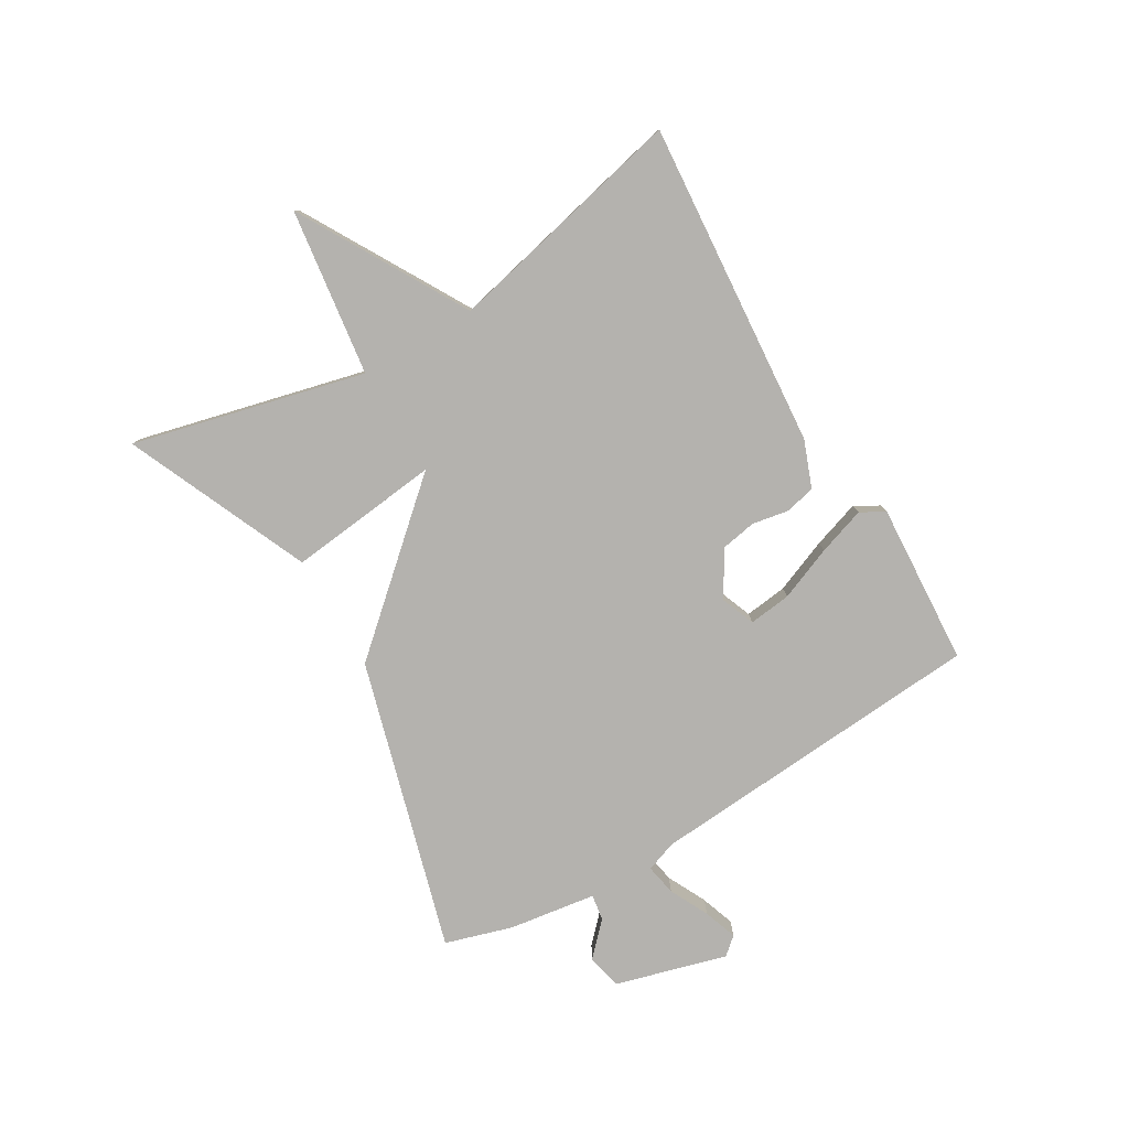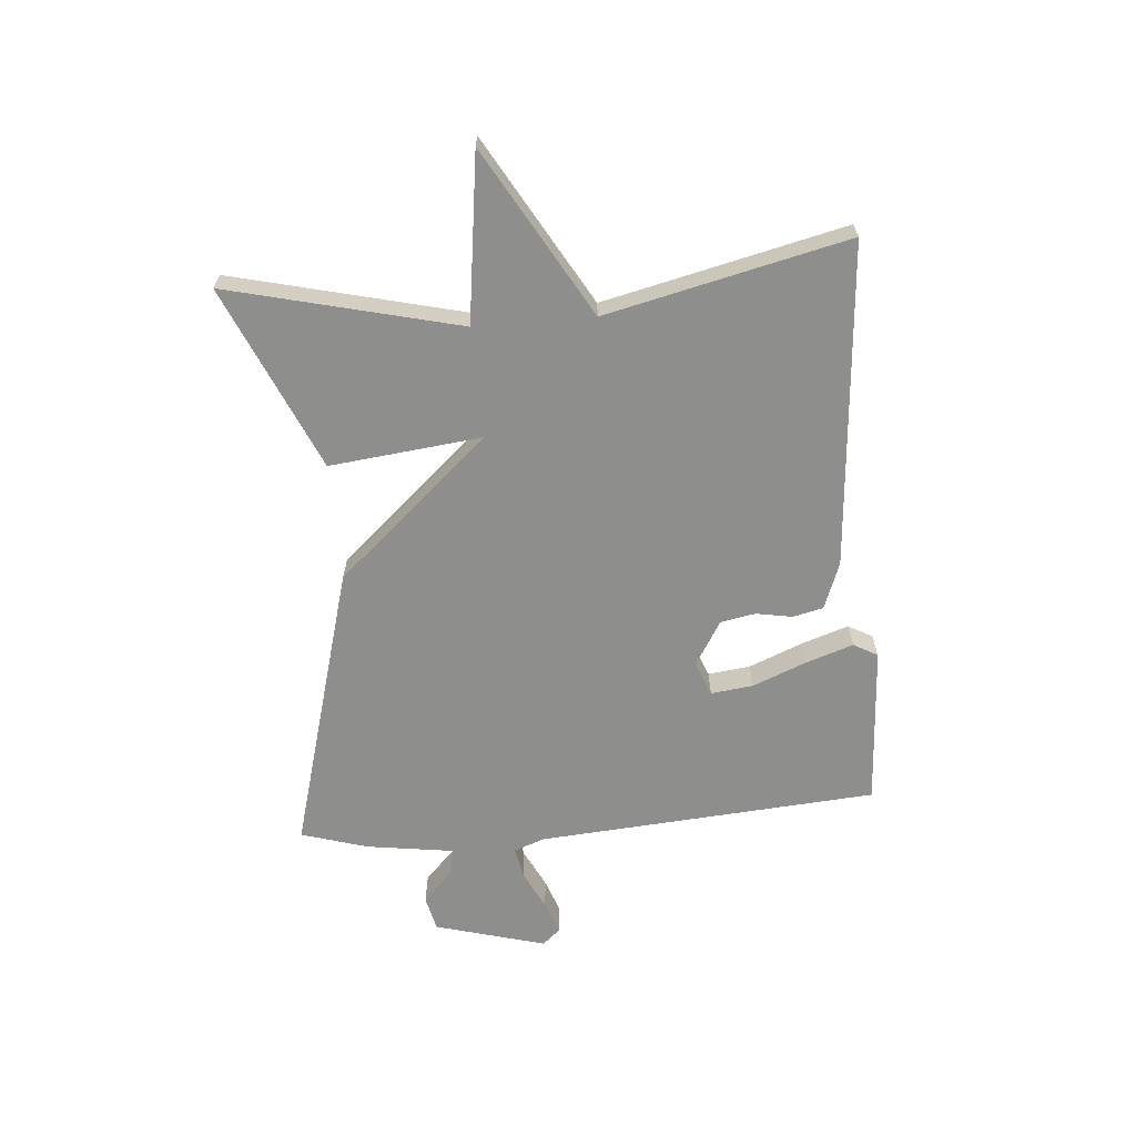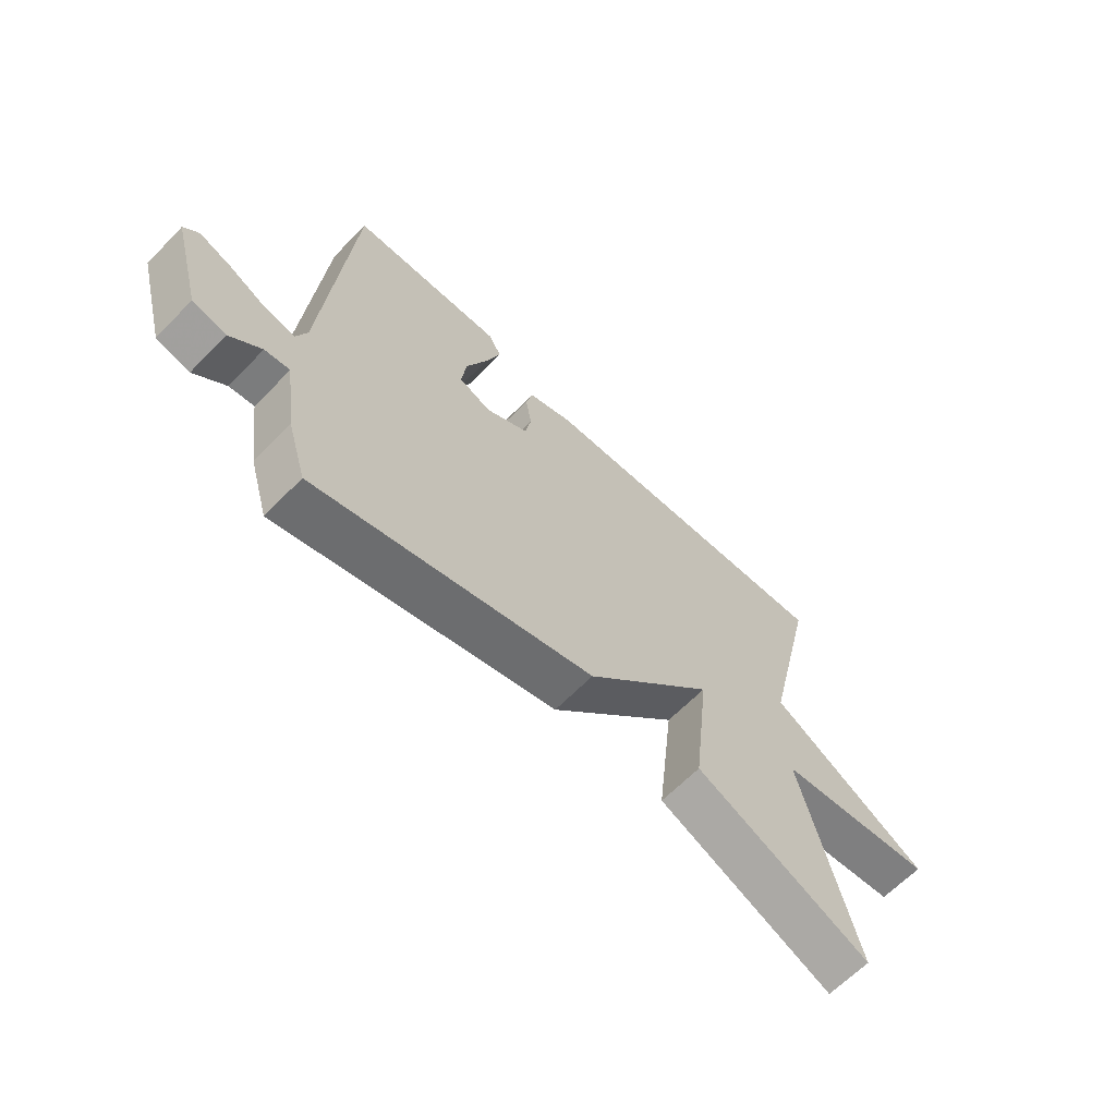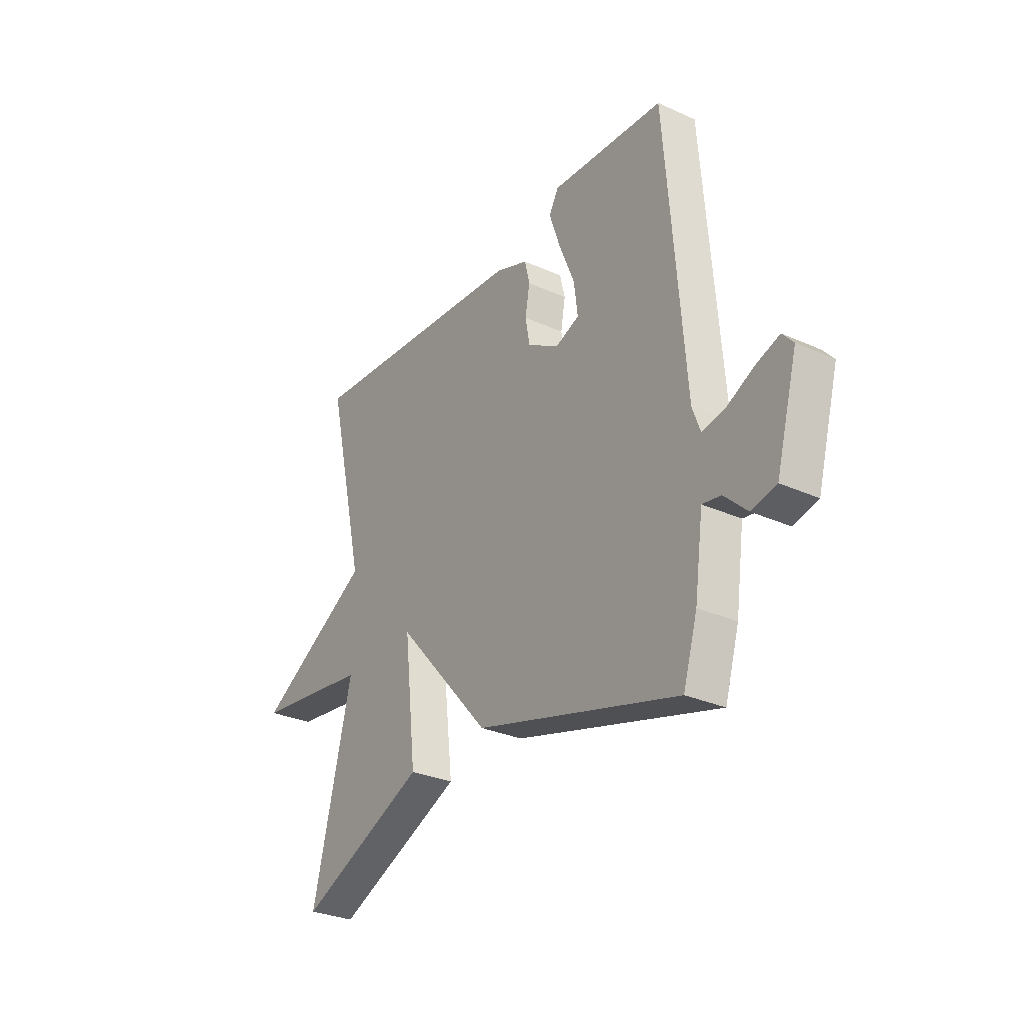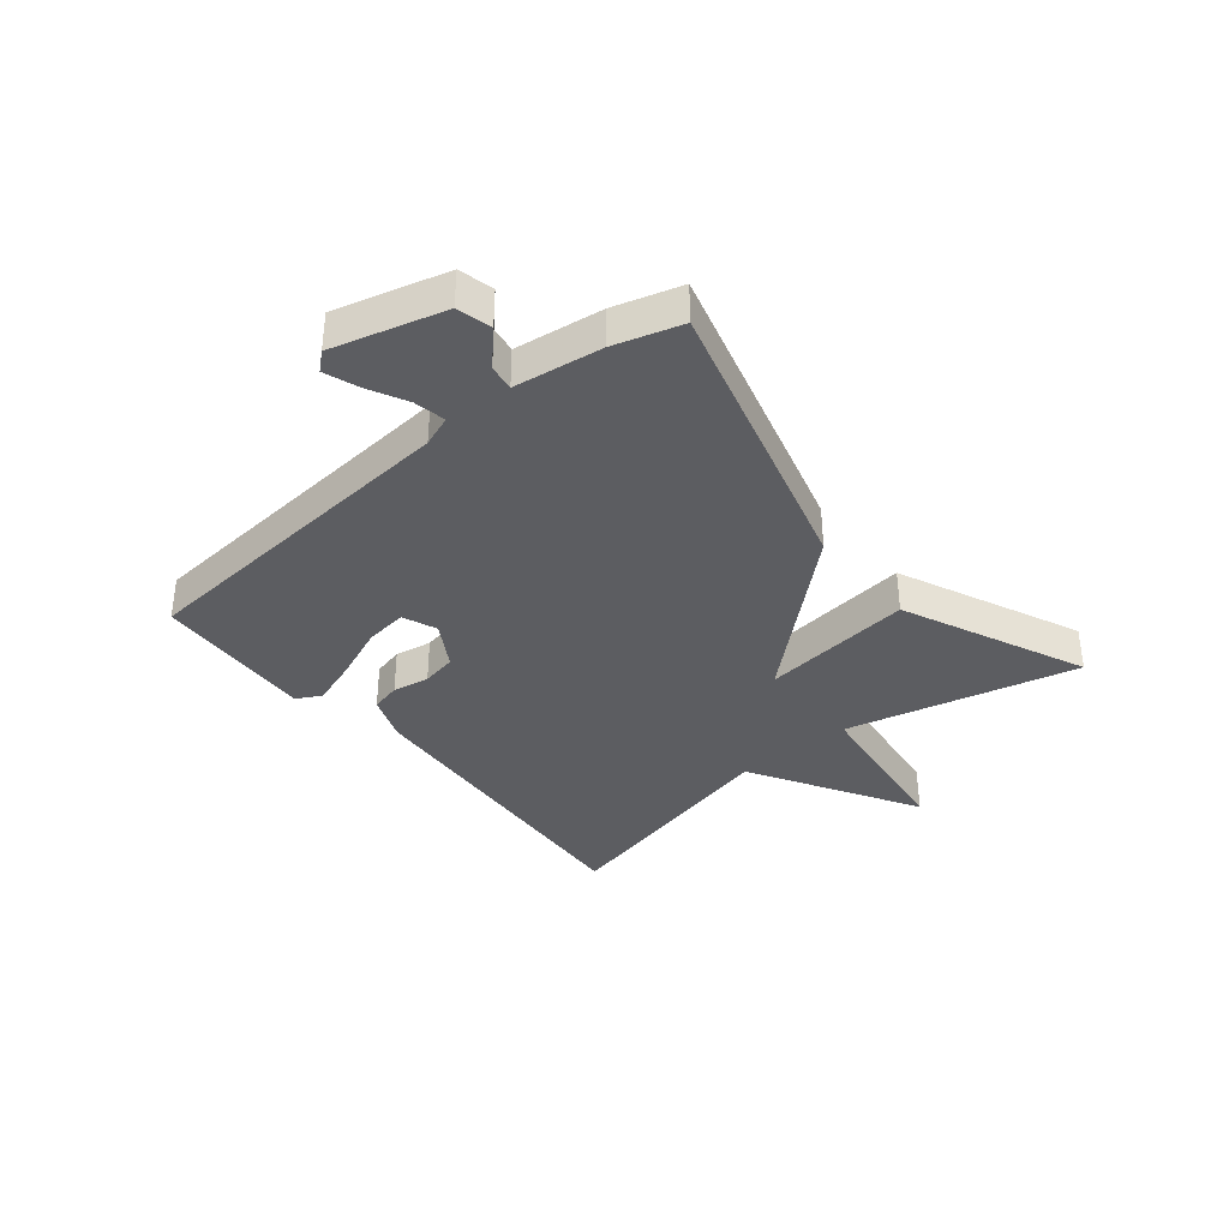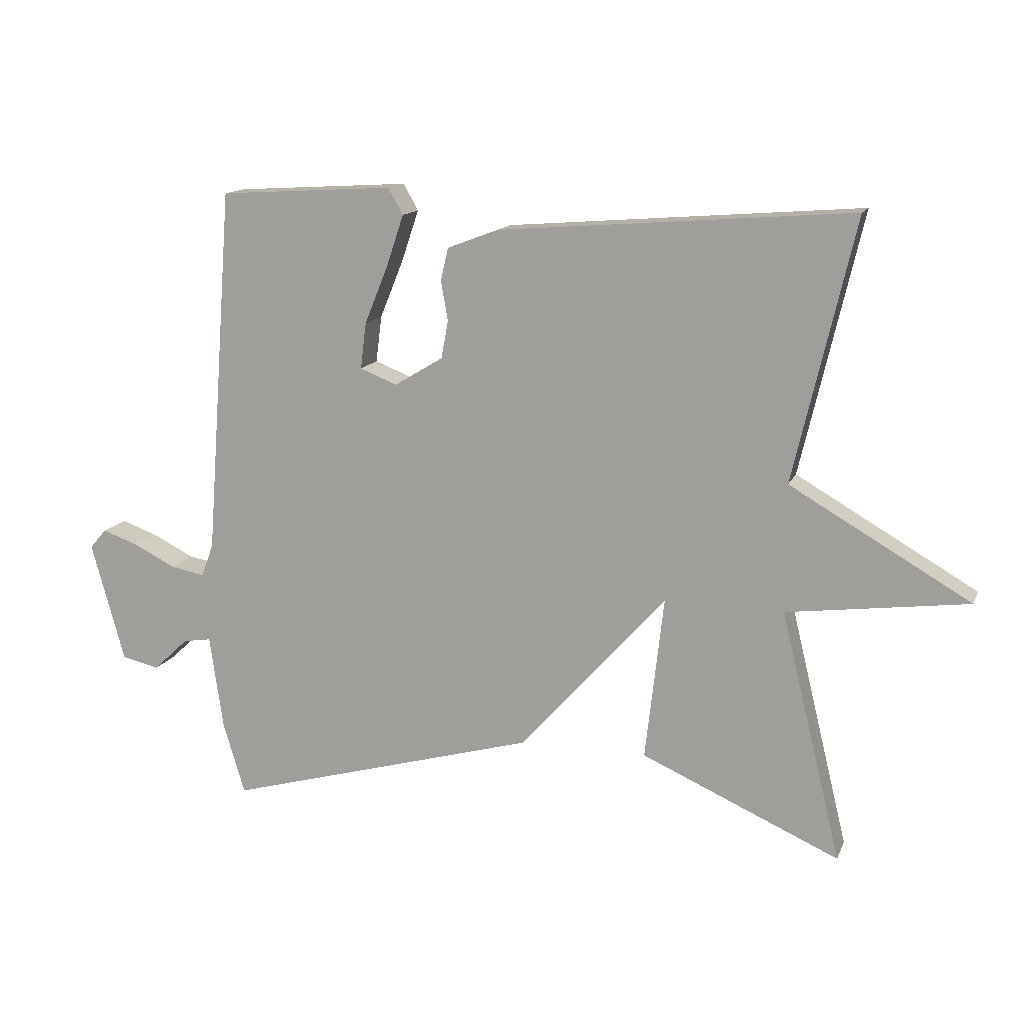
<metadata>
{"format":"obj","ext":"obj","renderer":"f3d","projection":"perspective","resolution":1024,"background":"white","views":[{"elev":-79.8,"azim":-59.6,"up":"+Y"},{"elev":-64.9,"azim":-85.3,"up":"+Y"},{"elev":-64.6,"azim":135.7,"up":"+Z"},{"elev":-29.9,"azim":56.6,"up":"+Z"},{"elev":-36.5,"azim":129.6,"up":"+Y"},{"elev":13.8,"azim":-163.0,"up":"+Z"}]}
</metadata>
<code>
v -0.5 0.07 -0.5
v -0.405 0.07 -0.109
v -0.687 0.07 -0.072
v -0.405 0.07 0.091
v -0.5 0.07 0.5
v 0.052 0.07 0.457
v 0.131 0.07 0.427
v 0.143 0.07 0.376
v 0.132 0.07 0.314
v 0.143 0.07 0.255
v 0.219 0.07 0.209
v 0.277 0.07 0.232
v 0.268 0.07 0.304
v 0.231 0.07 0.395
v 0.204 0.07 0.475
v 0.227 0.07 0.516
v 0.5 0.07 0.5
v 0.544 0.07 -0.077
v 0.563 0.07 -0.129
v 0.616 0.07 -0.119
v 0.682 0.07 -0.086
v 0.739 0.07 -0.066
v 0.765 0.07 -0.096
v 0.713 0.07 -0.284
v 0.654 0.07 -0.298
v 0.599 0.07 -0.246
v 0.555 0.07 -0.239
v 0.534 0.07 -0.387
v 0.5 0.07 -0.5
v 0.01 0.07 -0.363
v -0.219 0.07 -0.106
v -0.19 0.07 -0.363
v -0.5 0 -0.5
v -0.405 0 -0.109
v -0.687 0 -0.072
v -0.405 0 0.091
v -0.5 0 0.5
v 0.052 0 0.457
v 0.131 0 0.427
v 0.143 0 0.376
v 0.132 0 0.314
v 0.143 0 0.255
v 0.219 0 0.209
v 0.277 0 0.232
v 0.268 0 0.304
v 0.231 0 0.395
v 0.204 0 0.475
v 0.227 0 0.516
v 0.5 0 0.5
v 0.544 0 -0.077
v 0.563 0 -0.129
v 0.616 0 -0.119
v 0.682 0 -0.086
v 0.739 0 -0.066
v 0.765 0 -0.096
v 0.713 0 -0.284
v 0.654 0 -0.298
v 0.599 0 -0.246
v 0.555 0 -0.239
v 0.534 0 -0.387
v 0.5 0 -0.5
v 0.01 0 -0.363
v -0.219 0 -0.106
v -0.19 0 -0.363
f 31 32 1 2
f 29 30 31
f 28 29 31
f 27 28 31
f 26 27 31
f 24 25 26
f 23 24 26
f 22 23 26
f 21 22 26
f 20 21 26
f 19 20 26
f 18 19 26 31
f 16 17 18
f 15 16 18
f 14 15 18
f 13 14 18
f 12 13 18
f 18 31 2
f 12 18 2
f 11 12 2
f 7 8 9
f 6 7 9
f 5 6 9
f 4 5 9
f 4 9 10
f 4 10 11
f 3 4 11
f 2 3 11
f 34 33 64 63
f 63 62 61
f 63 61 60
f 63 60 59
f 63 59 58
f 58 57 56
f 58 56 55
f 58 55 54
f 58 54 53
f 58 53 52
f 58 52 51
f 63 58 51 50
f 50 49 48
f 50 48 47
f 50 47 46
f 50 46 45
f 50 45 44
f 34 63 50
f 34 50 44
f 34 44 43
f 41 40 39
f 41 39 38
f 41 38 37
f 41 37 36
f 42 41 36
f 43 42 36
f 43 36 35
f 43 35 34
f 1 33 34 2
f 2 34 35 3
f 3 35 36 4
f 4 36 37 5
f 5 37 38 6
f 6 38 39 7
f 7 39 40 8
f 8 40 41 9
f 9 41 42 10
f 10 42 43 11
f 11 43 44 12
f 12 44 45 13
f 13 45 46 14
f 14 46 47 15
f 15 47 48 16
f 16 48 49 17
f 17 49 50 18
f 18 50 51 19
f 19 51 52 20
f 20 52 53 21
f 21 53 54 22
f 22 54 55 23
f 23 55 56 24
f 24 56 57 25
f 25 57 58 26
f 26 58 59 27
f 27 59 60 28
f 28 60 61 29
f 29 61 62 30
f 30 62 63 31
f 31 63 64 32
f 32 64 33 1

</code>
